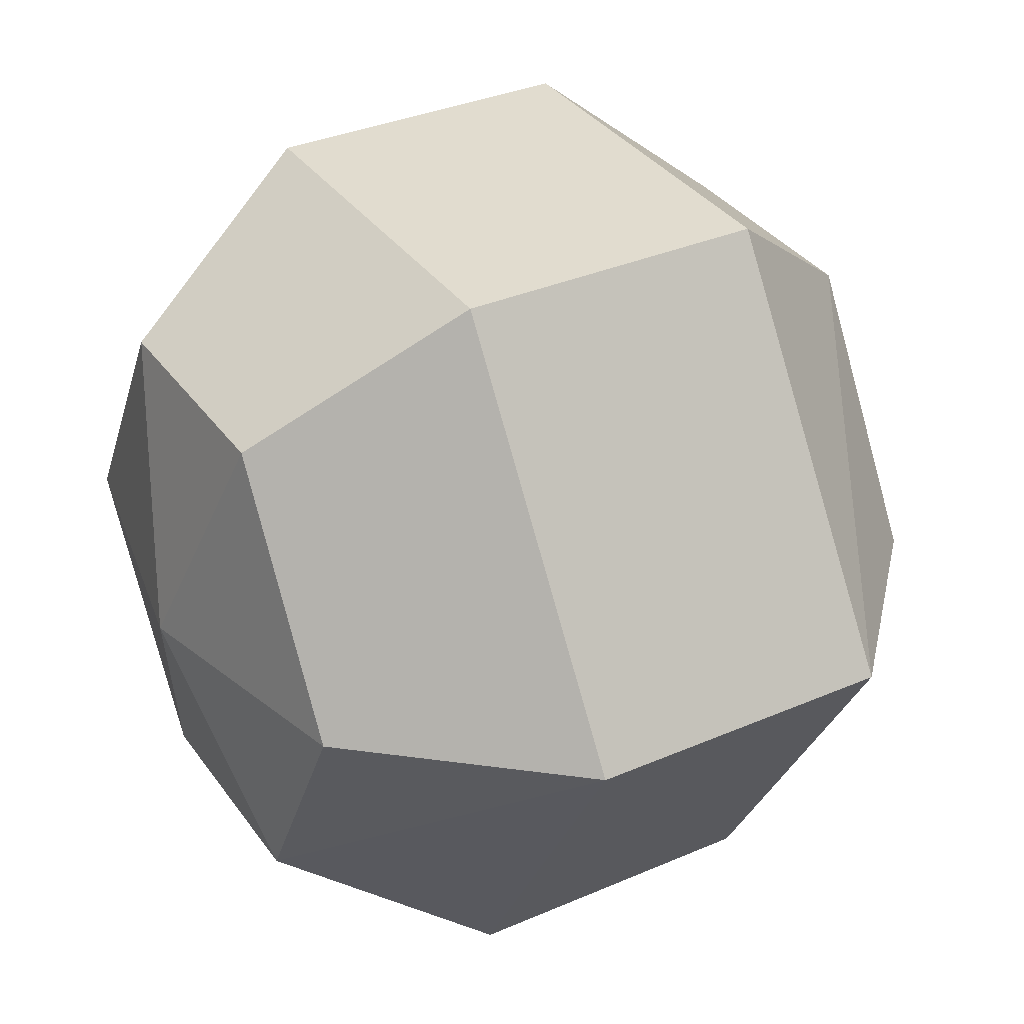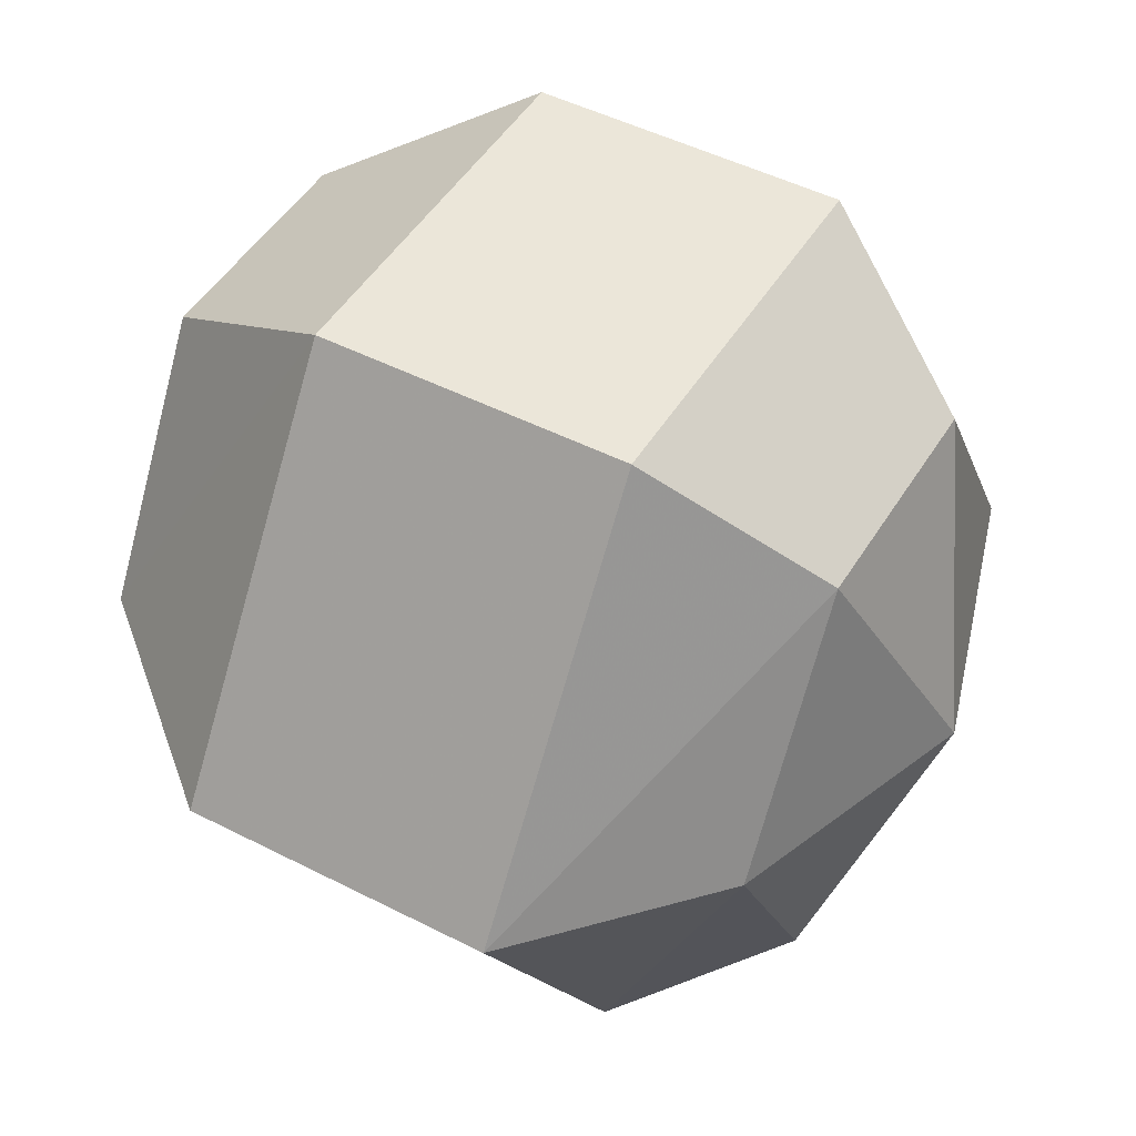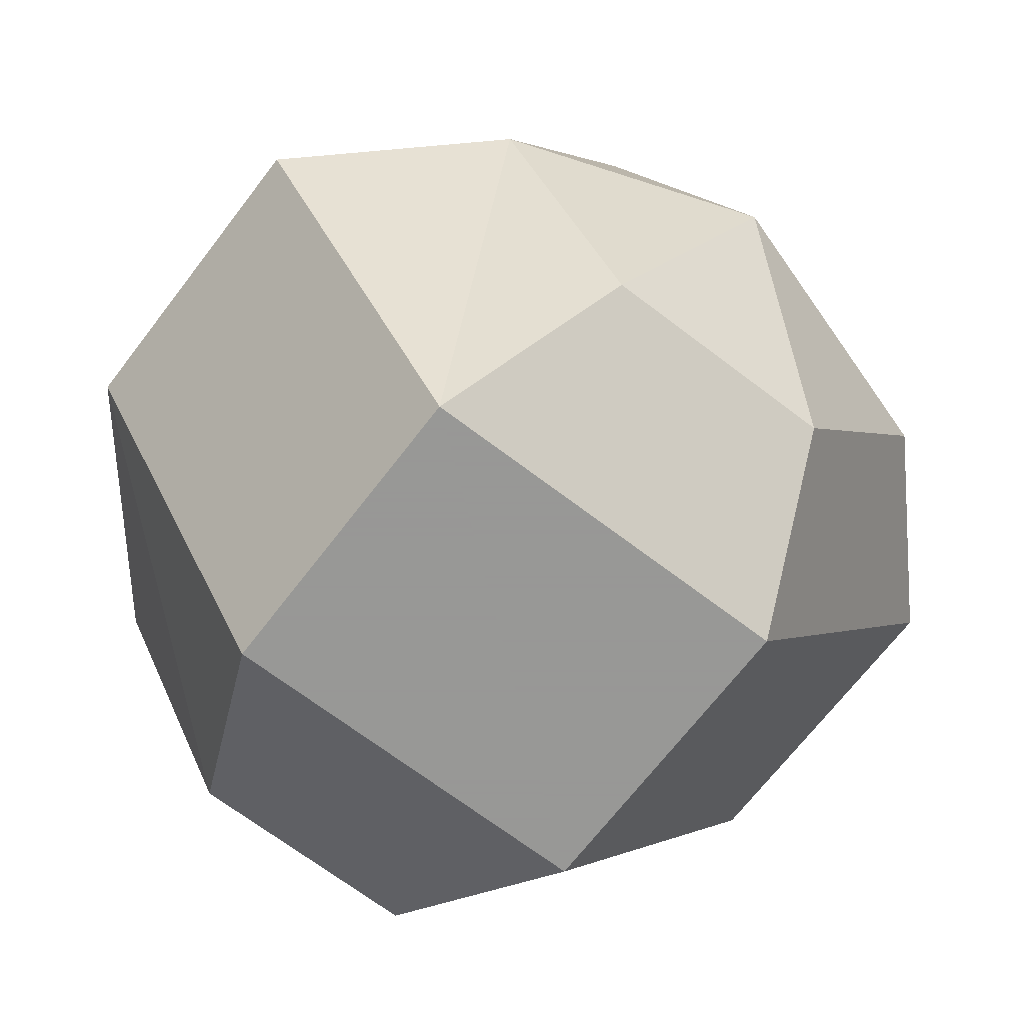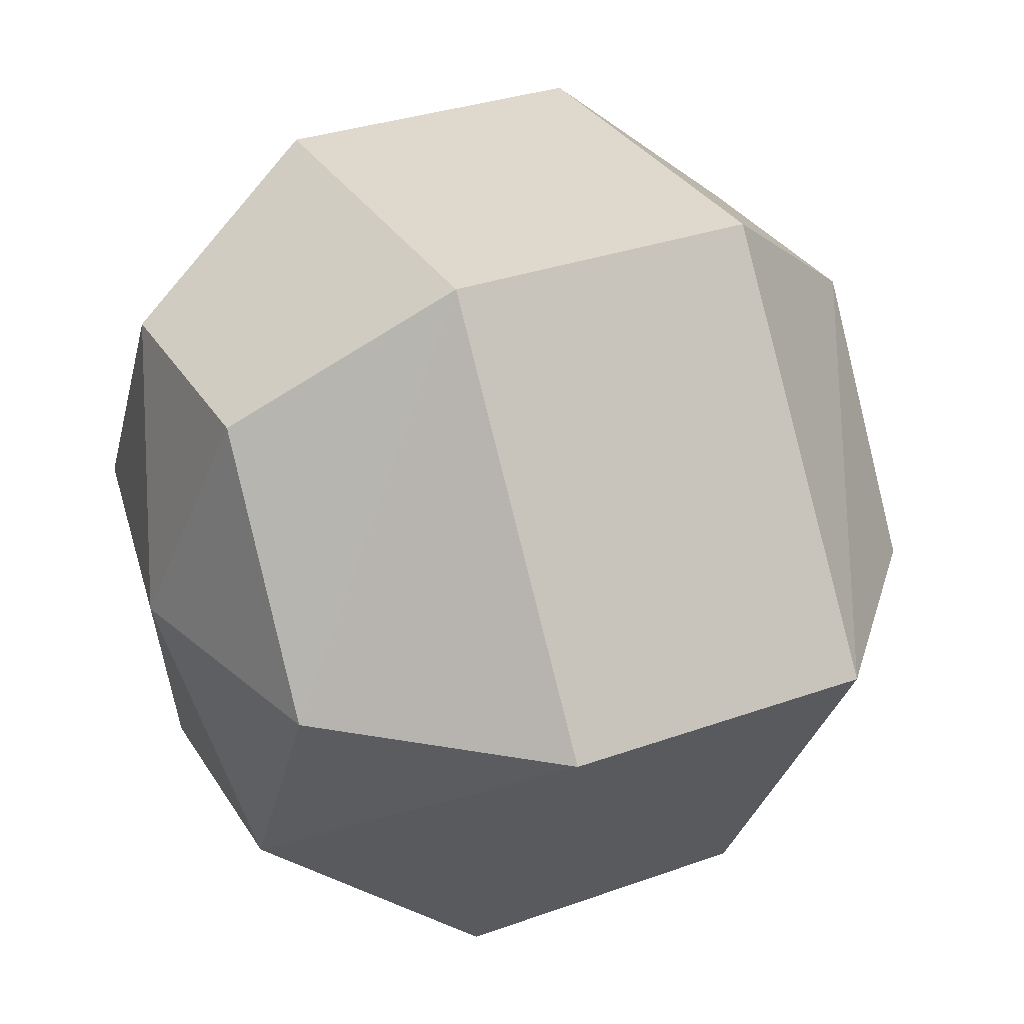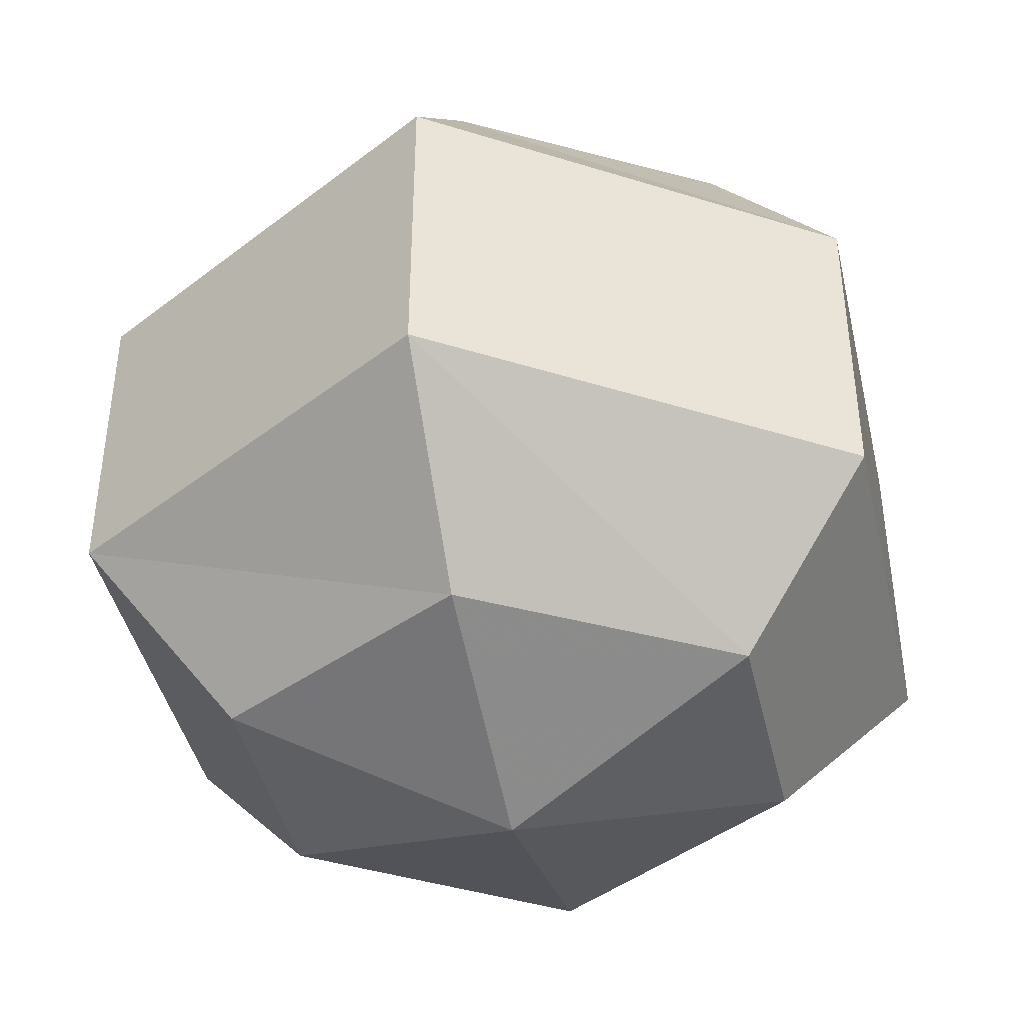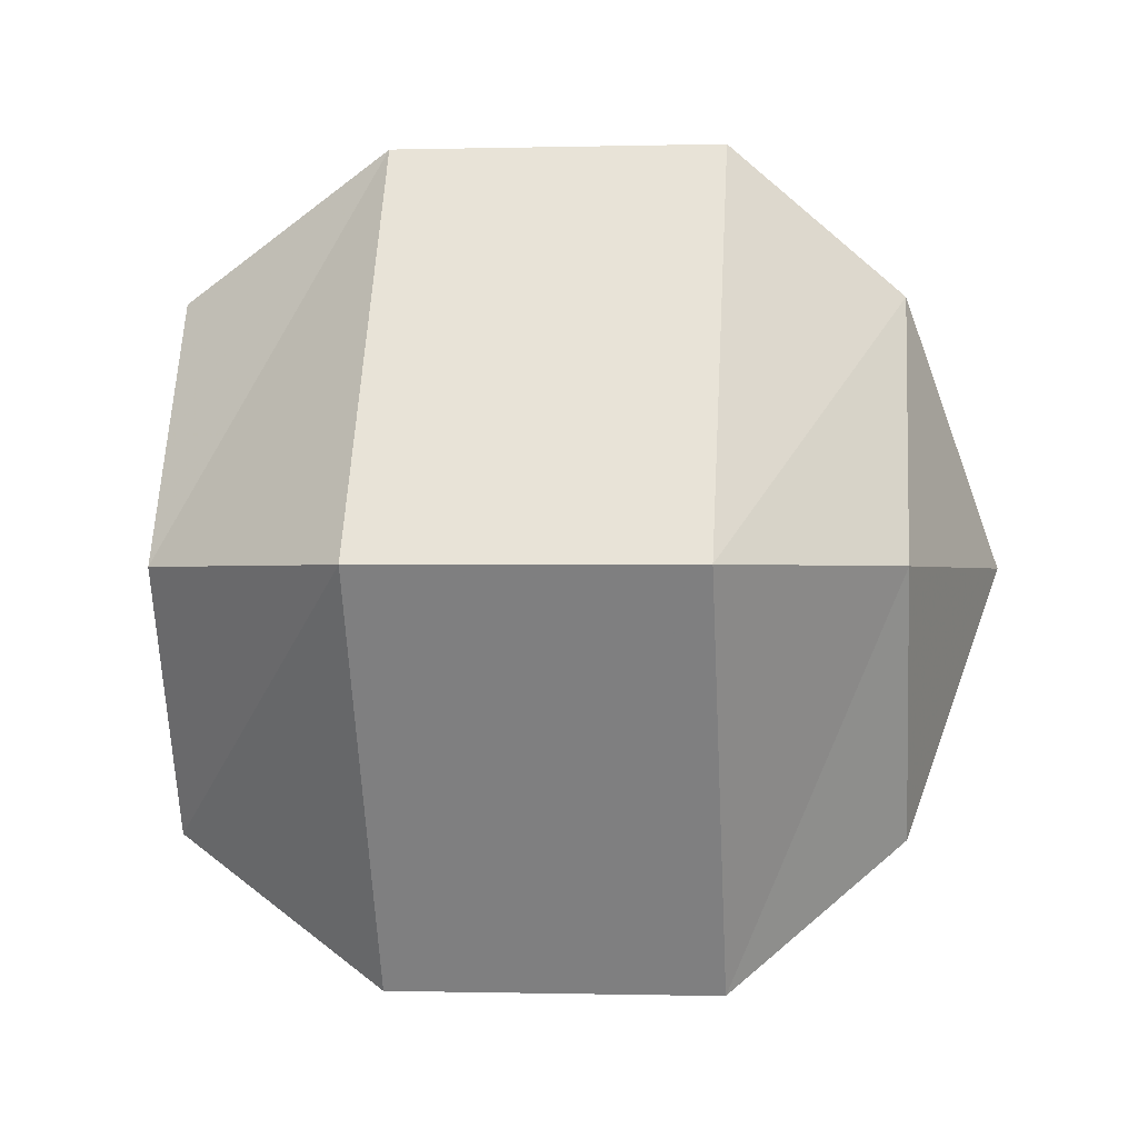
<metadata>
{"format":"obj","ext":"obj","renderer":"f3d","projection":"perspective","resolution":1024,"background":"white","views":[{"elev":34.5,"azim":-120.2,"up":"+Z"},{"elev":47.7,"azim":-60.0,"up":"+Z"},{"elev":-68.4,"azim":-37.4,"up":"+Z"},{"elev":32.0,"azim":-116.8,"up":"+Z"},{"elev":-42.3,"azim":-77.3,"up":"+Y"},{"elev":-0.5,"azim":-84.1,"up":"+Z"}]}
</metadata>
<code>
v 0.1719 -0.0625 0.007812
v 0.1719 0.05469 0.007812
v 0.07812 0.05469 0.1562
v 0.07812 -0.0625 0.1562
v 0.1094 -0.1328 0.007812
v 0.05469 -0.1328 -0.07812
v 0.07031 -0.0625 -0.1406
v 0.07031 0.05469 -0.1406
v 0.1094 0.1484 0.007812
v 0.05469 0.1484 0.09375
v -0.03125 0.1484 0.09375
v -0.05469 0.05469 0.1562
v -0.05469 -0.0625 0.1562
v 0.05469 -0.1328 0.09375
v 0 -0.1641 0.007812
v -0.03906 -0.1328 -0.07812
v -0.07031 -0.0625 -0.1406
v -0.07031 0.05469 -0.1406
v 0.05469 0.1484 -0.07812
v 0 0.1641 0.007812
v -0.09375 0.1484 0.007812
v -0.1641 0.05469 0.007812
v -0.1641 -0.0625 0.007812
v -0.03125 -0.1328 0.09375
v -0.09375 -0.1328 0.007812
v -0.03906 0.1484 -0.07812
v 0.1016 -0.03125 0
v 0.1016 0.03125 0
v 0.04688 0.03125 0.08594
v 0.04688 -0.03125 0.08594
v 0.0625 -0.07031 0
v 0.02344 -0.07031 -0.04688
v 0.03906 -0.03125 -0.08594
v 0.03906 0.03125 -0.08594
v 0.0625 0.08594 0
v 0.02344 0.08594 0.04688
v -0.01562 0.08594 0.04688
v -0.03125 0.03125 0.08594
v -0.03125 -0.03125 0.08594
v 0.02344 -0.07031 0.04688
v 0 -0.09375 0
v -0.01562 -0.07031 -0.04688
v -0.03906 -0.03125 -0.08594
v -0.03906 0.03125 -0.08594
v 0.02344 0.08594 -0.04688
v 0 0.09375 0
v -0.04688 0.08594 0
v -0.09375 0.03125 0
v -0.09375 -0.03125 0
v -0.01562 -0.07031 0.04688
v -0.04688 -0.07031 0
v -0.01562 0.08594 -0.04688
v 0.2344 -0.08594 0.007812
v 0.2344 0.07812 0.007812
v 0.1172 0.07812 0.2109
v 0.1172 -0.08594 0.2109
v 0.1562 -0.1719 0.007812
v 0.07031 -0.1719 -0.125
v 0.1016 -0.08594 -0.1953
v 0.1016 0.07812 -0.1953
v 0.1562 0.1875 0.007812
v 0.07812 0.1875 0.1406
v -0.04688 0.1875 0.1406
v -0.08594 0.07812 0.2109
v -0.08594 -0.08594 0.2109
v 0.07812 -0.1719 0.1406
v 0.007812 -0.2188 0.007812
v -0.05469 -0.1719 -0.125
v -0.1016 -0.08594 -0.1953
v -0.1016 0.07812 -0.1953
v 0.07031 0.1875 -0.125
v 0.007812 0.2188 0.007812
v -0.125 0.1875 0.007812
v -0.2188 0.07812 0.007812
v -0.2188 -0.08594 0.007812
v -0.04688 -0.1719 0.1406
v -0.125 -0.1719 0.007812
v -0.05469 0.1875 -0.125
f 1 2 3
f 1 3 4
f 1 4 5
f 1 5 6
f 1 6 7
f 1 7 2
f 2 7 8
f 2 8 9
f 2 9 10
f 2 10 3
f 3 10 11
f 3 11 12
f 3 12 4
f 4 12 13
f 4 13 14
f 4 14 5
f 5 14 15
f 5 15 6
f 6 15 16
f 6 16 7
f 7 16 17
f 7 17 8
f 8 17 18
f 8 18 19
f 8 19 9
f 9 19 20
f 9 20 10
f 10 20 11
f 11 20 21
f 11 21 12
f 12 21 22
f 12 22 13
f 13 22 23
f 13 23 24
f 13 24 14
f 14 24 15
f 15 24 25
f 15 25 16
f 16 25 17
f 17 25 23
f 17 23 18
f 18 23 22
f 18 22 26
f 18 26 19
f 19 26 20
f 20 26 21
f 21 26 22
f 24 23 25
f 27 28 29
f 27 29 30
f 27 30 31
f 27 31 32
f 27 32 33
f 27 33 28
f 28 33 34
f 28 34 35
f 28 35 36
f 28 36 29
f 29 36 37
f 29 37 38
f 29 38 30
f 30 38 39
f 30 39 40
f 30 40 31
f 31 40 41
f 31 41 32
f 32 41 42
f 32 42 33
f 33 42 43
f 33 43 34
f 34 43 44
f 34 44 45
f 34 45 35
f 35 45 46
f 35 46 36
f 36 46 37
f 37 46 47
f 37 47 38
f 38 47 48
f 38 48 39
f 39 48 49
f 39 49 50
f 39 50 40
f 40 50 41
f 41 50 51
f 41 51 42
f 42 51 43
f 43 51 49
f 43 49 44
f 44 49 48
f 44 48 52
f 44 52 45
f 45 52 46
f 46 52 47
f 47 52 48
f 50 49 51
f 53 54 55
f 53 55 56
f 53 56 57
f 53 57 58
f 53 58 59
f 53 59 54
f 54 59 60
f 54 60 61
f 54 61 62
f 54 62 55
f 55 62 63
f 55 63 64
f 55 64 56
f 56 64 65
f 56 65 66
f 56 66 57
f 57 66 67
f 57 67 58
f 58 67 68
f 58 68 59
f 59 68 69
f 59 69 60
f 60 69 70
f 60 70 71
f 60 71 61
f 61 71 72
f 61 72 62
f 62 72 63
f 63 72 73
f 63 73 64
f 64 73 74
f 64 74 65
f 65 74 75
f 65 75 76
f 65 76 66
f 66 76 67
f 67 76 77
f 67 77 68
f 68 77 69
f 69 77 75
f 69 75 70
f 70 75 74
f 70 74 78
f 70 78 71
f 71 78 72
f 72 78 73
f 73 78 74
f 76 75 77

</code>
